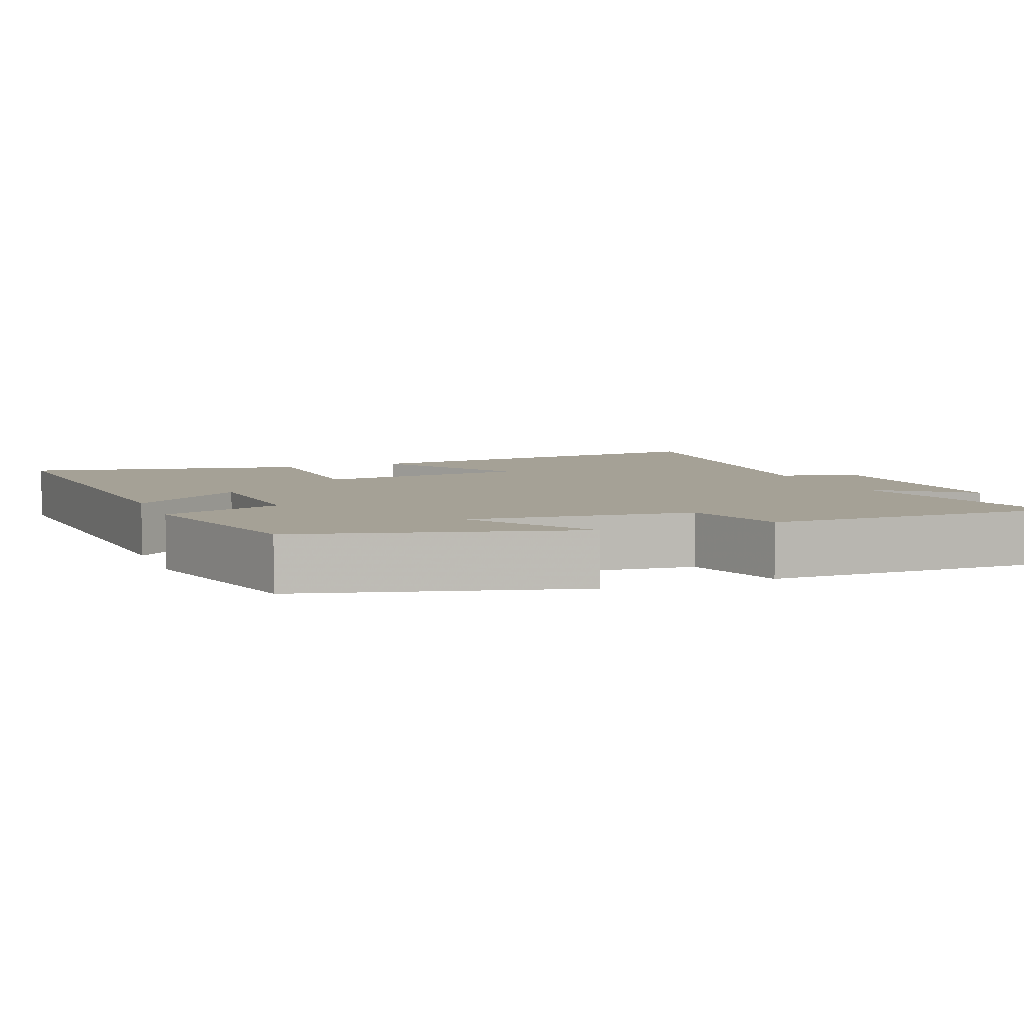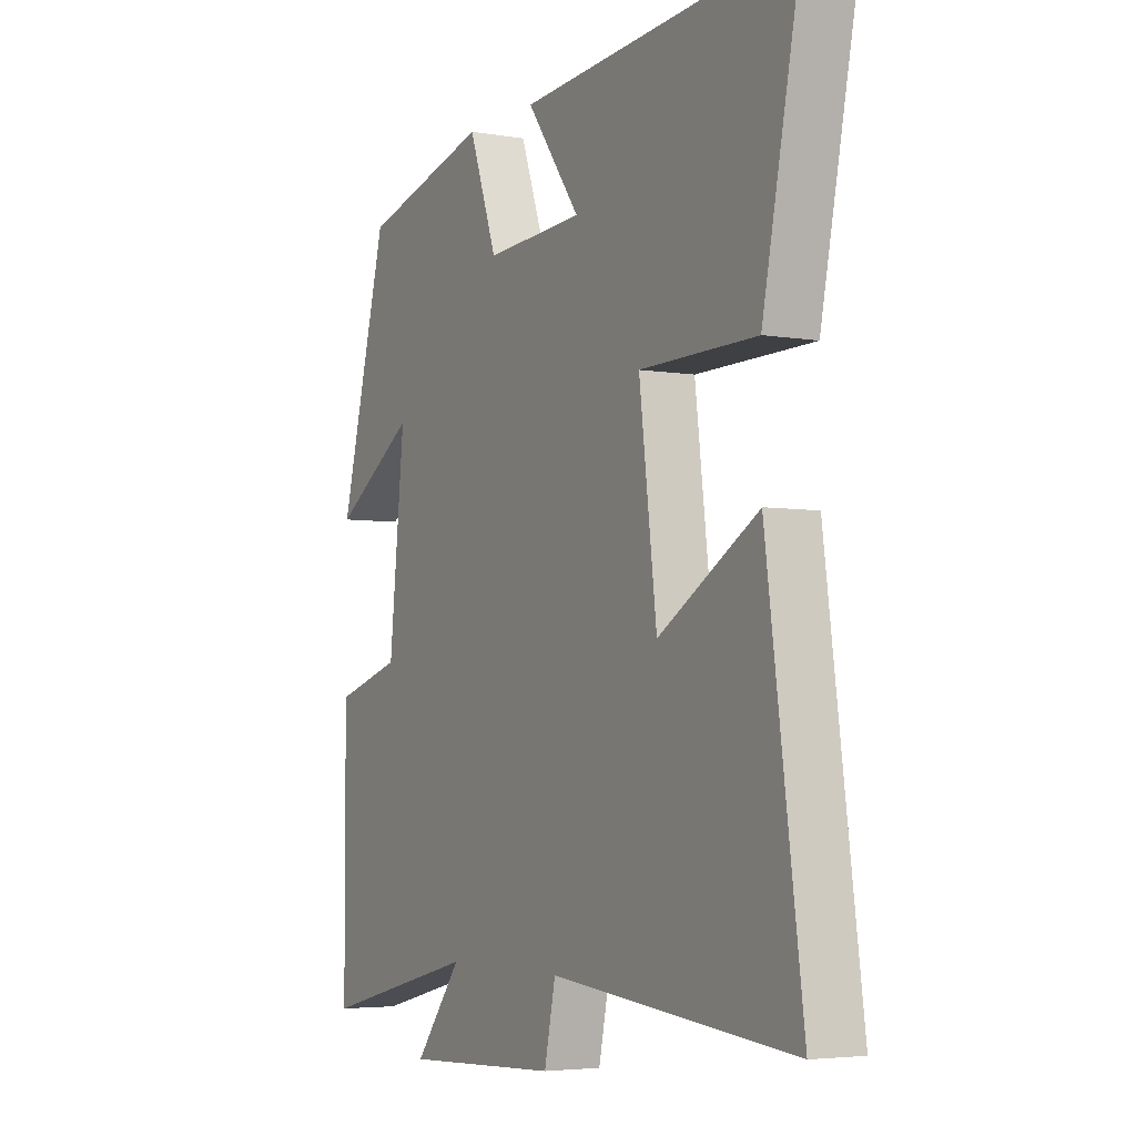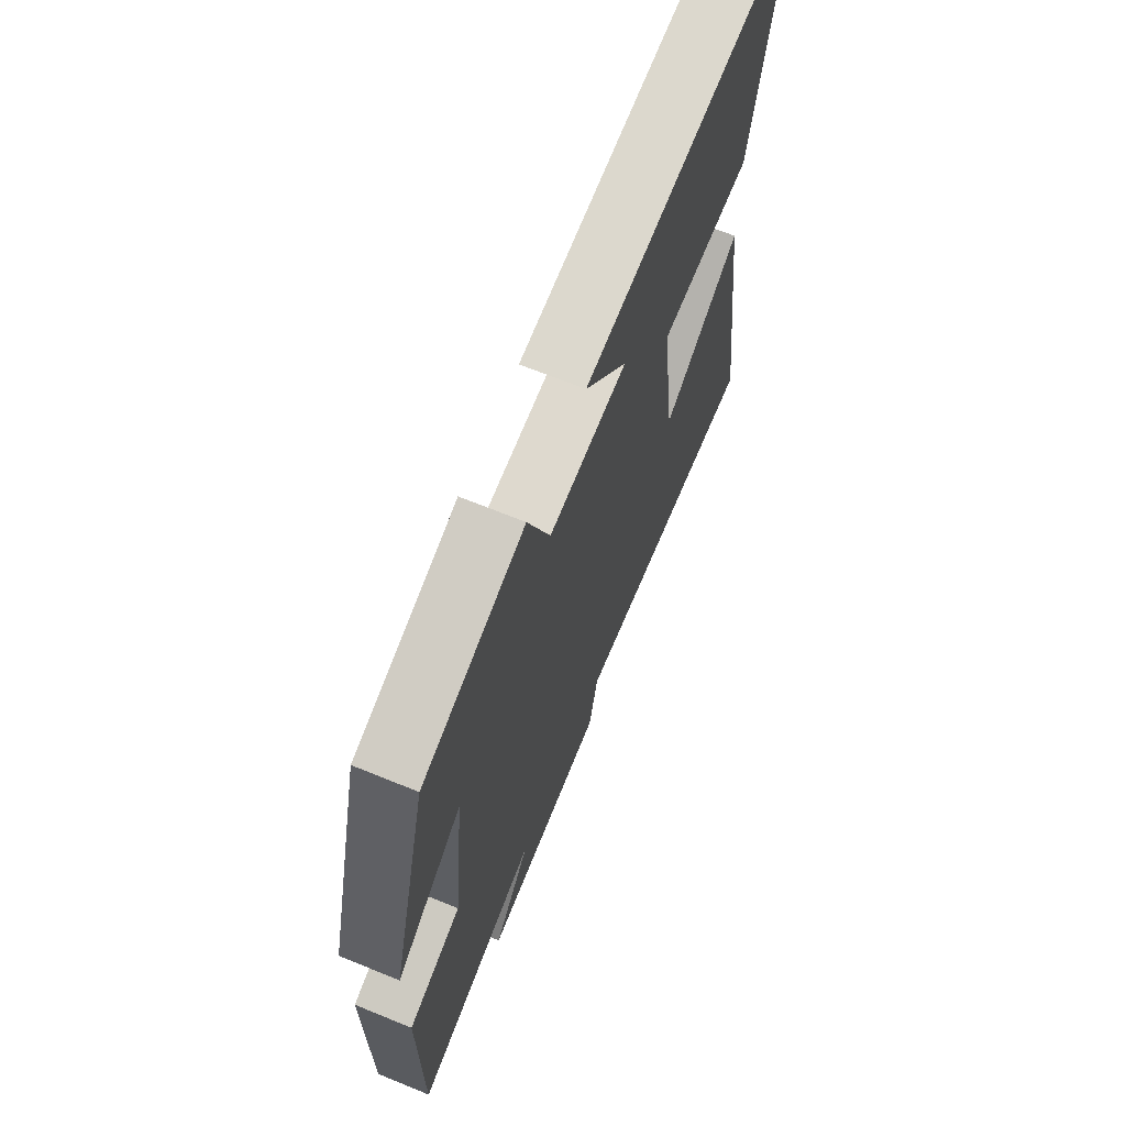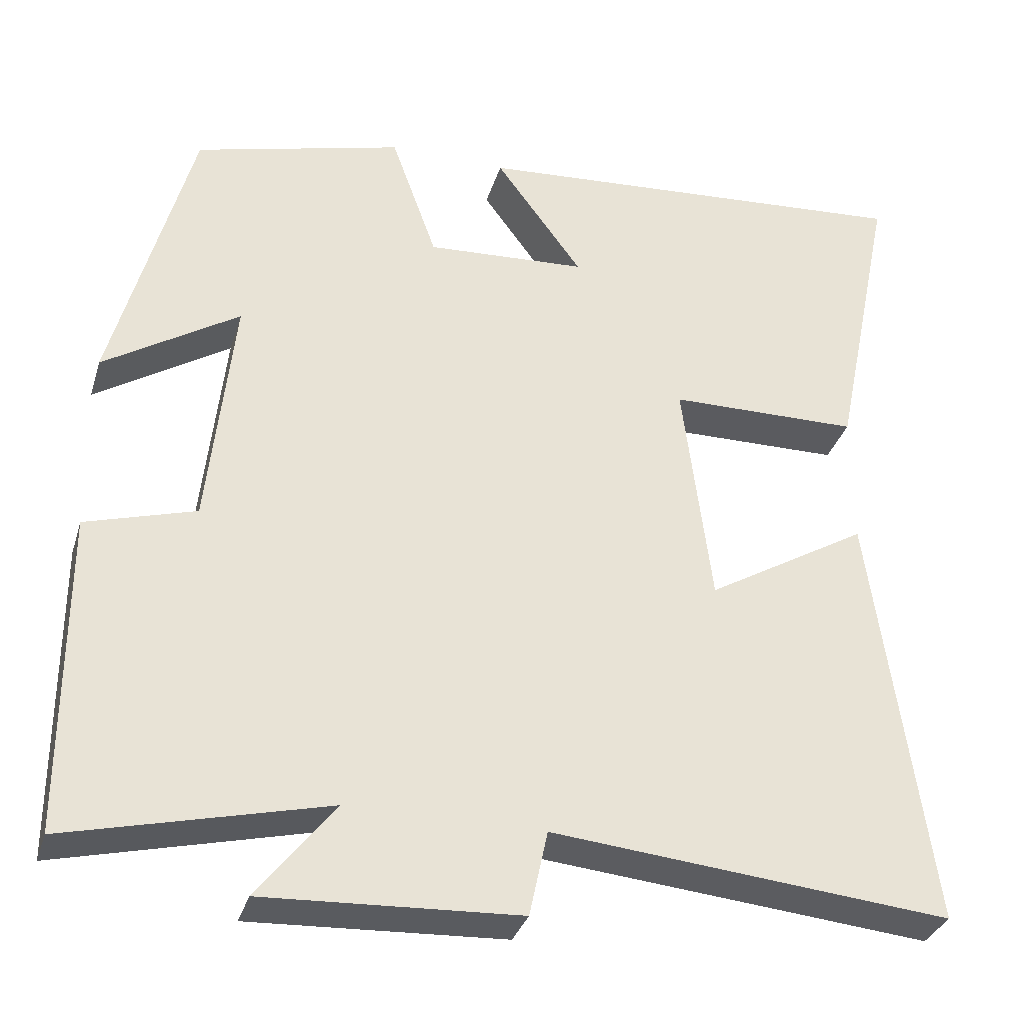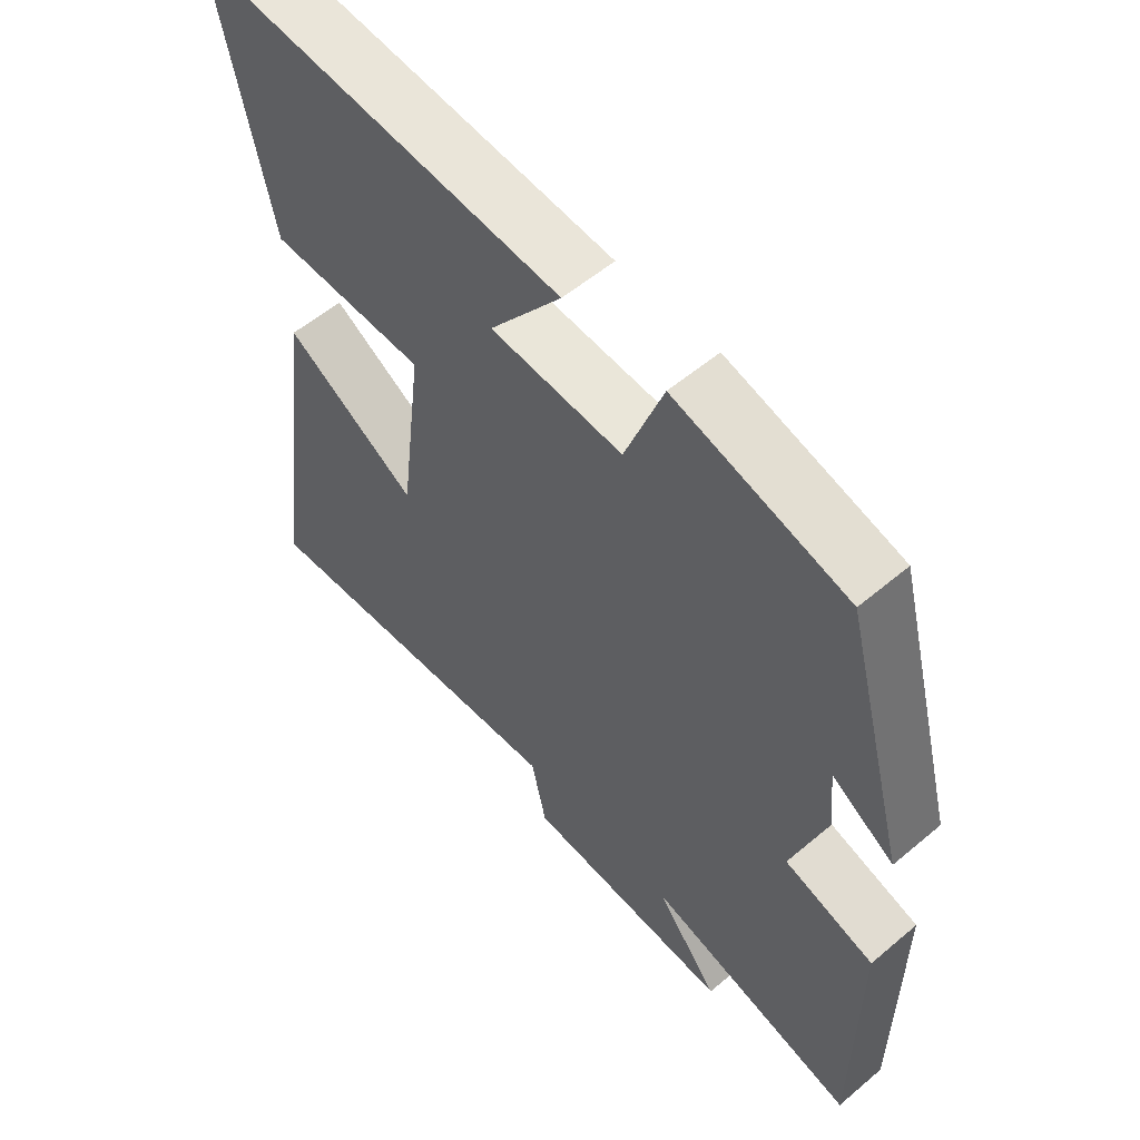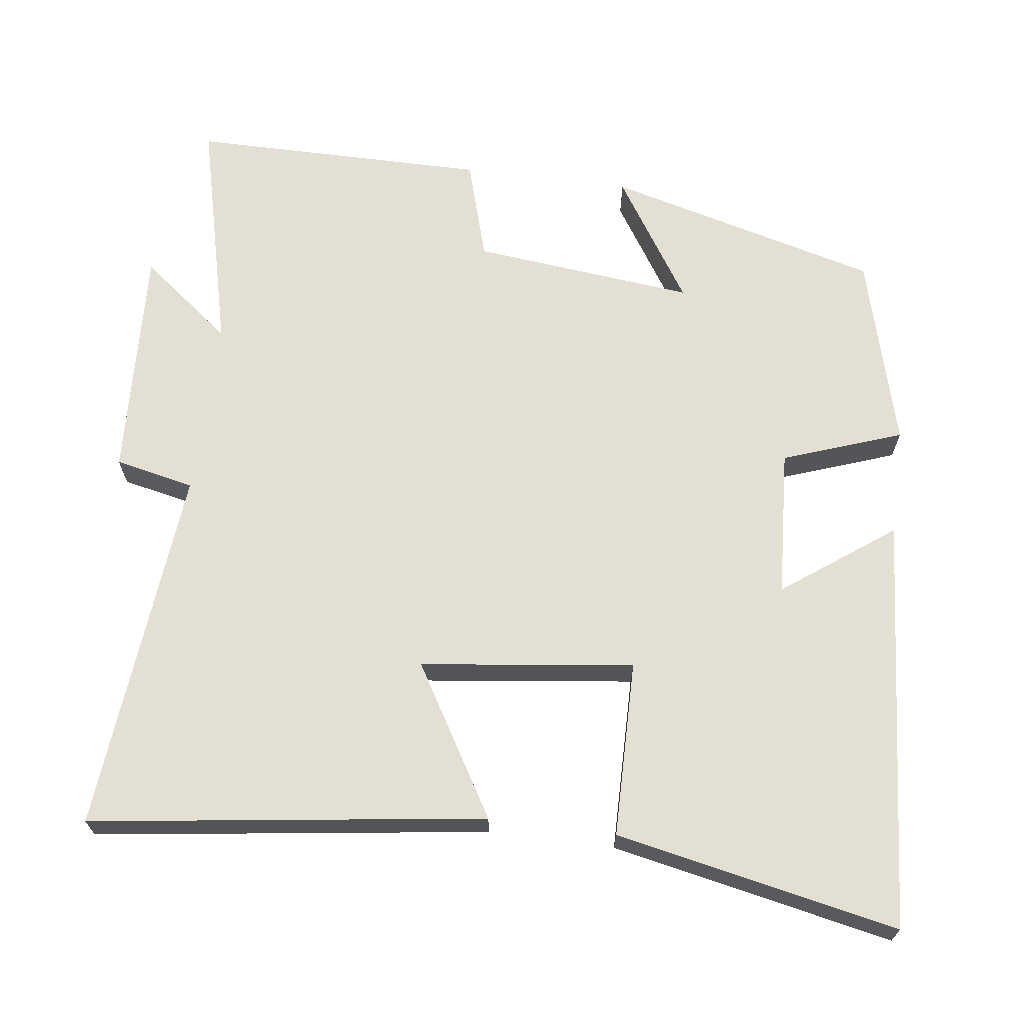
<metadata>
{"format":"obj","ext":"obj","renderer":"f3d","projection":"perspective","resolution":1024,"background":"white","views":[{"elev":6.0,"azim":68.6,"up":"+Y"},{"elev":-4.4,"azim":-118.9,"up":"+Z"},{"elev":68.0,"azim":112.2,"up":"+Z"},{"elev":-33.3,"azim":163.8,"up":"+Z"},{"elev":56.5,"azim":48.6,"up":"+Z"},{"elev":66.9,"azim":-82.6,"up":"+Y"}]}
</metadata>
<code>
v 0.401 0.07 0.43
v 0.5 0.07 0.058
v 0.33 0.07 0.167
v 0.362 0.07 -0.135
v 0.5 0.07 -0.176
v 0.499 0.07 -0.58
v 0.174 0.07 -0.5
v 0.271 0.07 -0.624
v -0.049 0.07 -0.608
v -0.072 0.07 -0.5
v -0.573 0.07 -0.547
v -0.5 0.07 -0.013
v -0.296 0.07 -0.134
v -0.26 0.07 0.156
v -0.5 0.07 0.159
v -0.578 0.07 0.542
v -0.012 0.07 0.5
v -0.122 0.07 0.35
v 0.08 0.07 0.338
v 0.138 0.07 0.5
v 0.401 0 0.43
v 0.5 0 0.058
v 0.33 0 0.167
v 0.362 0 -0.135
v 0.5 0 -0.176
v 0.499 0 -0.58
v 0.174 0 -0.5
v 0.271 0 -0.624
v -0.049 0 -0.608
v -0.072 0 -0.5
v -0.573 0 -0.547
v -0.5 0 -0.013
v -0.296 0 -0.134
v -0.26 0 0.156
v -0.5 0 0.159
v -0.578 0 0.542
v -0.012 0 0.5
v -0.122 0 0.35
v 0.08 0 0.338
v 0.138 0 0.5
f 1 2 3
f 20 1 3
f 19 20 3
f 18 19 3 4
f 15 16 17 18
f 14 15 18
f 13 14 18 4
f 10 11 12 13
f 10 13 4 5
f 7 8 9 10
f 7 10 5
f 5 6 7
f 23 22 21
f 23 21 40
f 23 40 39
f 24 23 39 38
f 38 37 36 35
f 38 35 34
f 24 38 34 33
f 33 32 31 30
f 25 24 33 30
f 30 29 28 27
f 25 30 27
f 27 26 25
f 1 21 22 2
f 2 22 23 3
f 3 23 24 4
f 4 24 25 5
f 5 25 26 6
f 6 26 27 7
f 7 27 28 8
f 8 28 29 9
f 9 29 30 10
f 10 30 31 11
f 11 31 32 12
f 12 32 33 13
f 13 33 34 14
f 14 34 35 15
f 15 35 36 16
f 16 36 37 17
f 17 37 38 18
f 18 38 39 19
f 19 39 40 20
f 20 40 21 1

</code>
